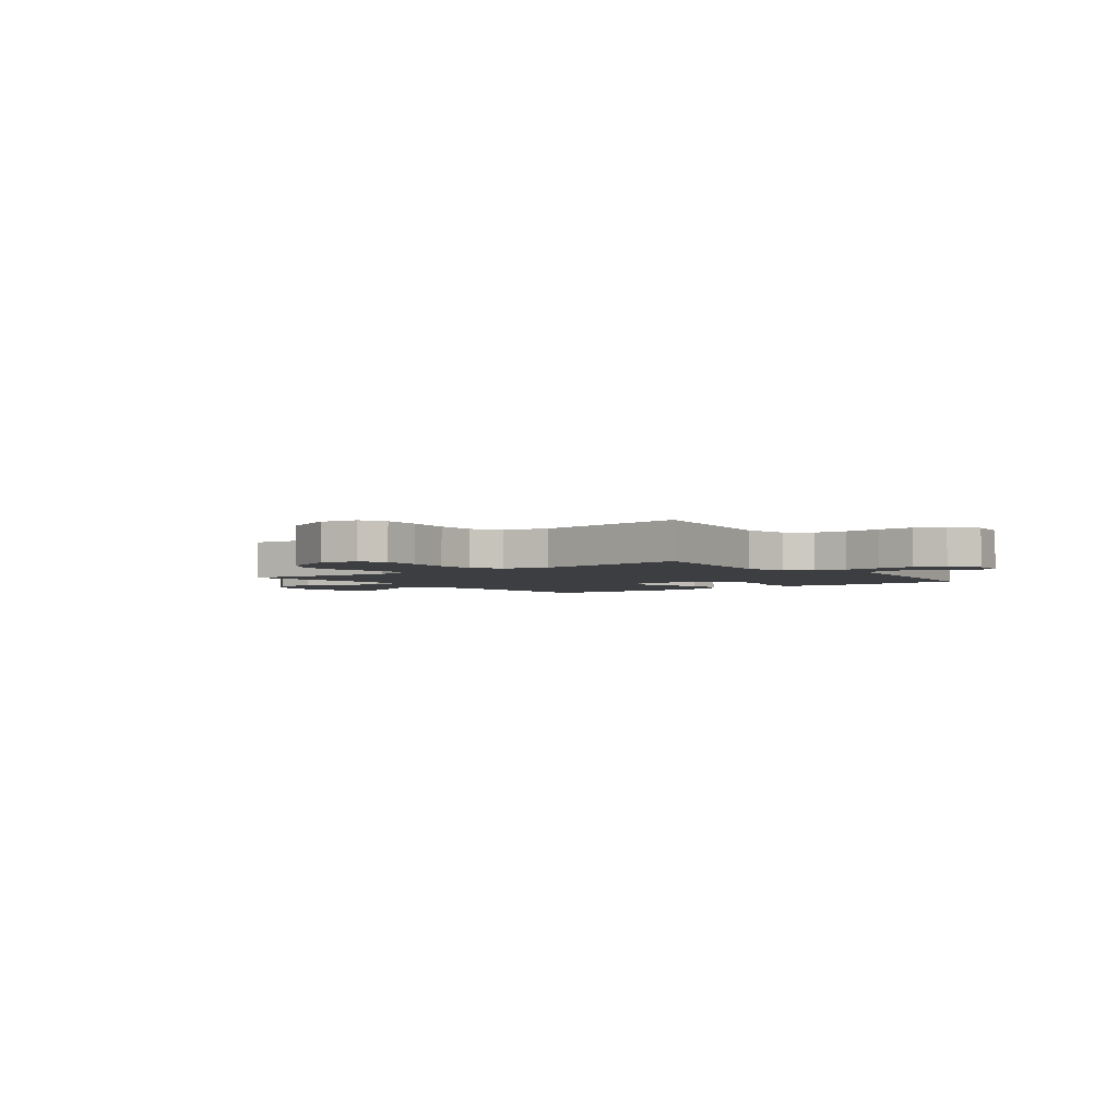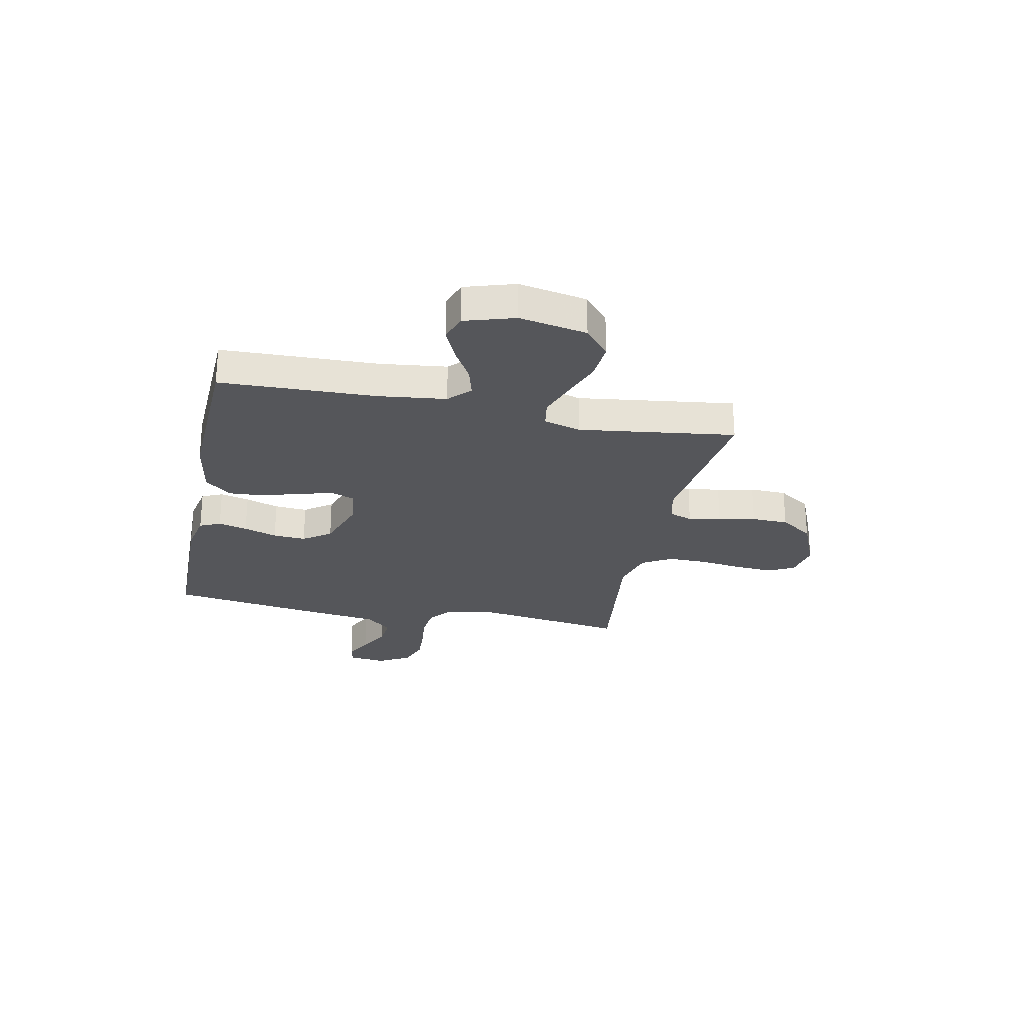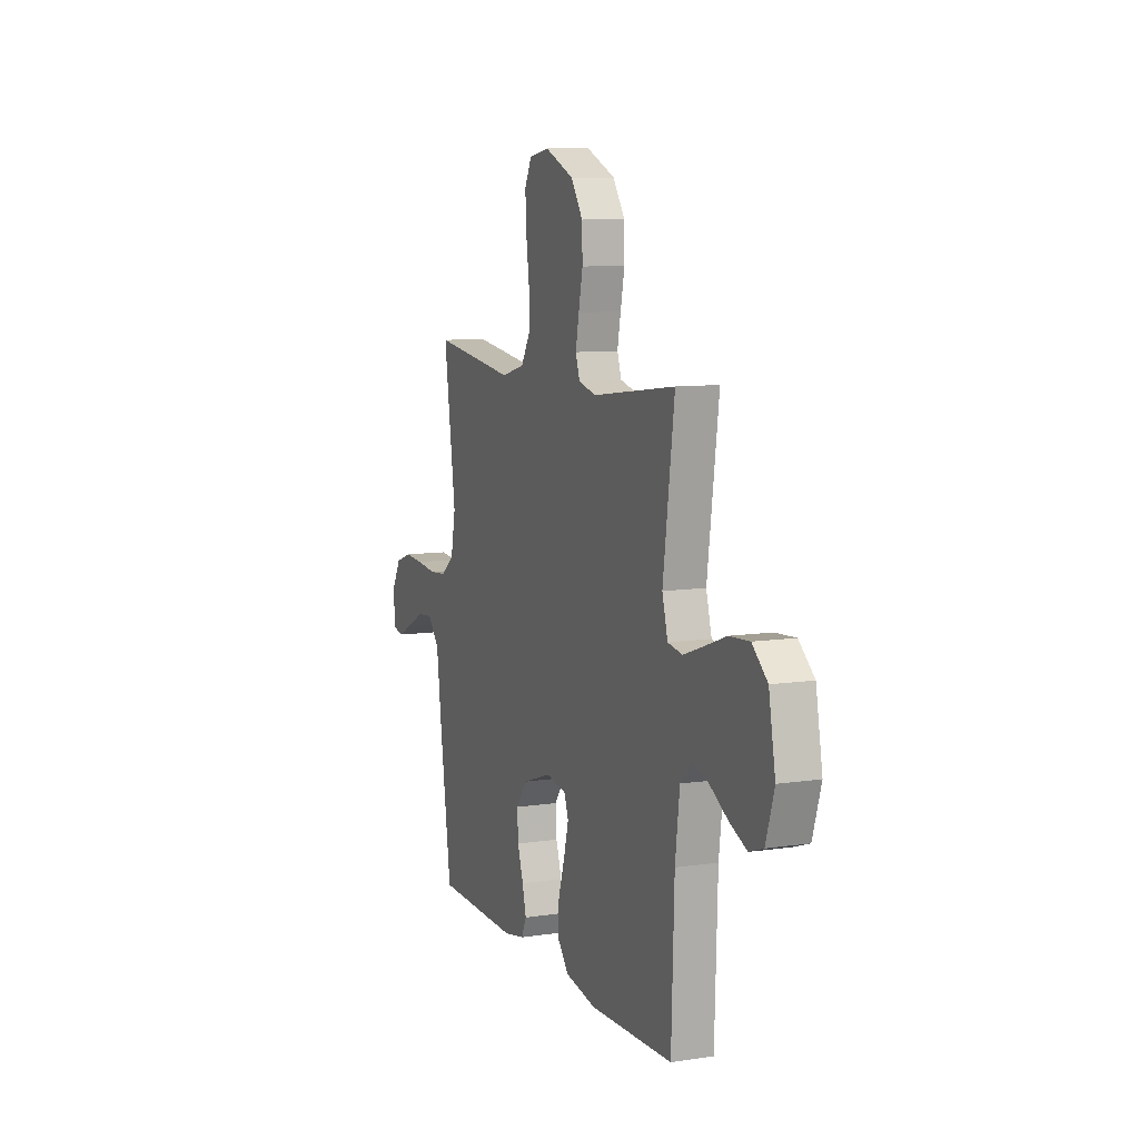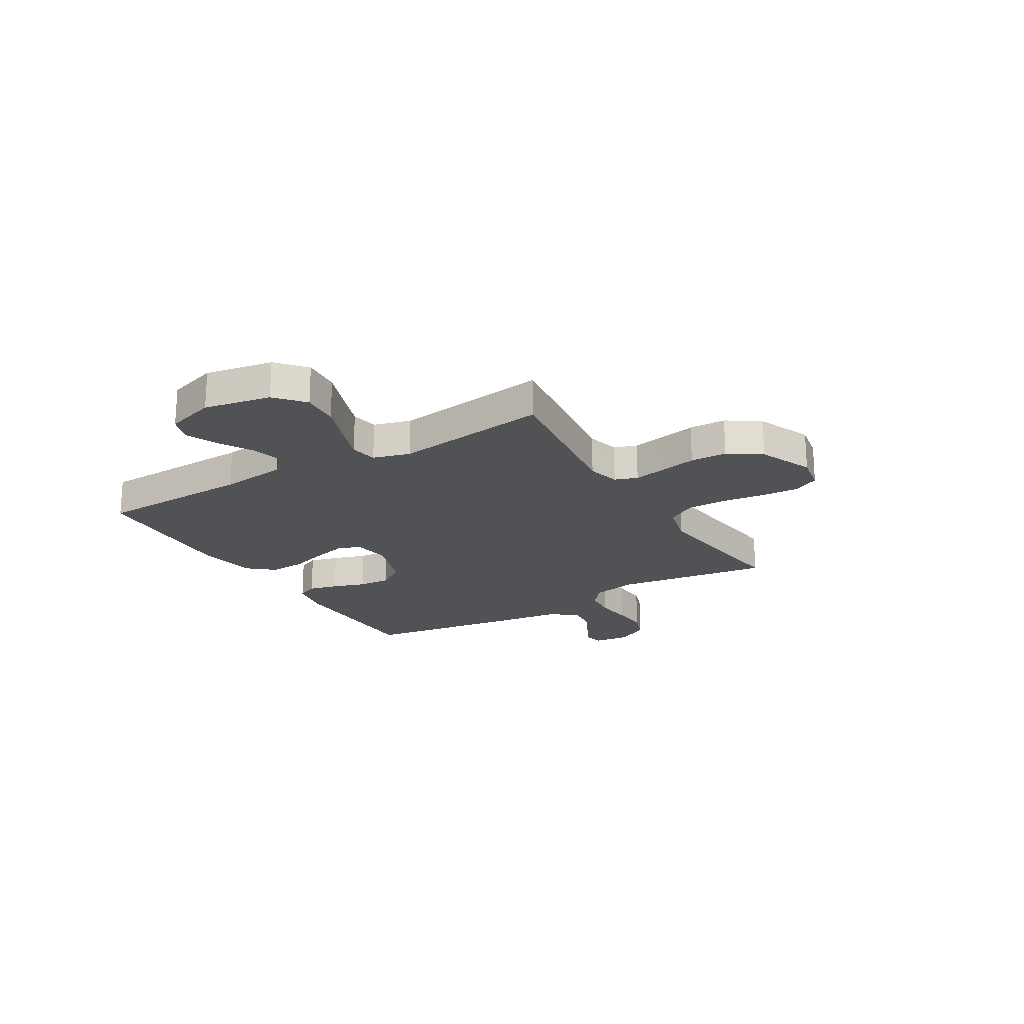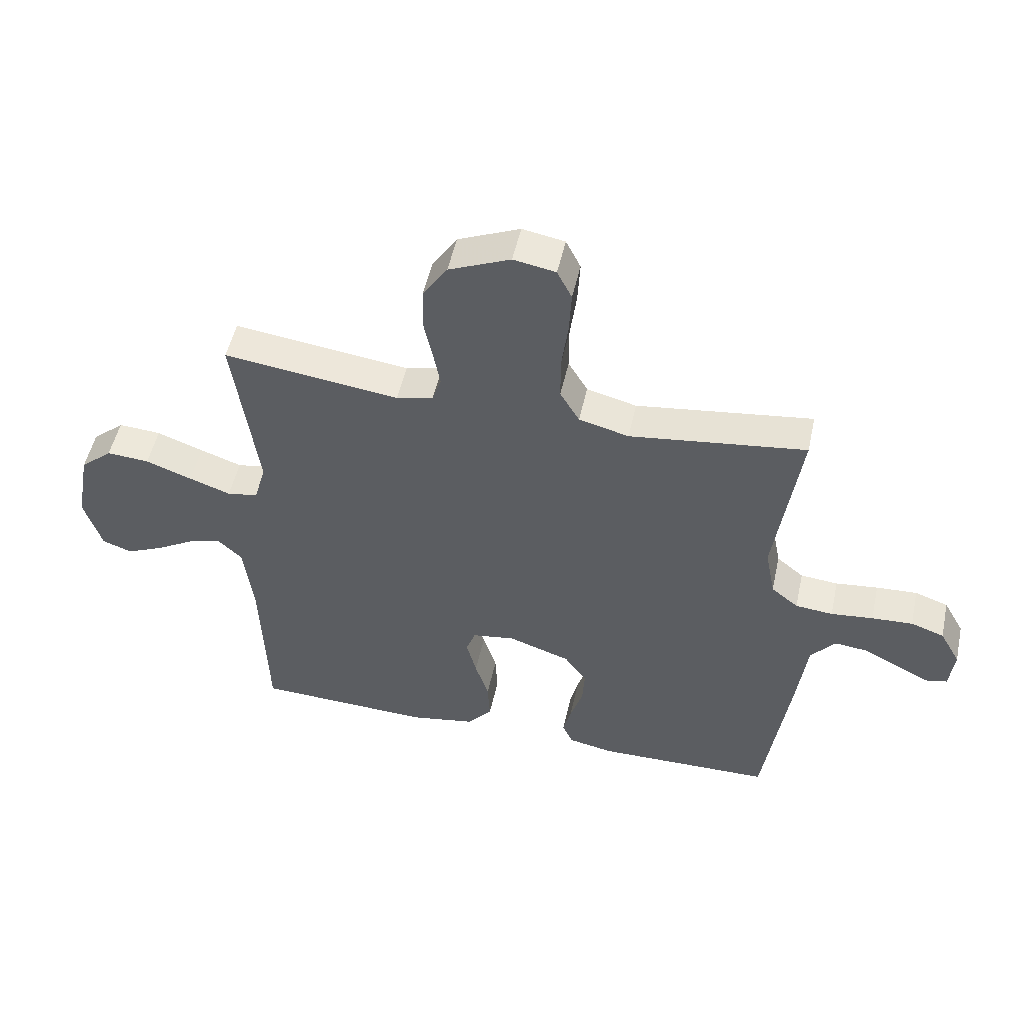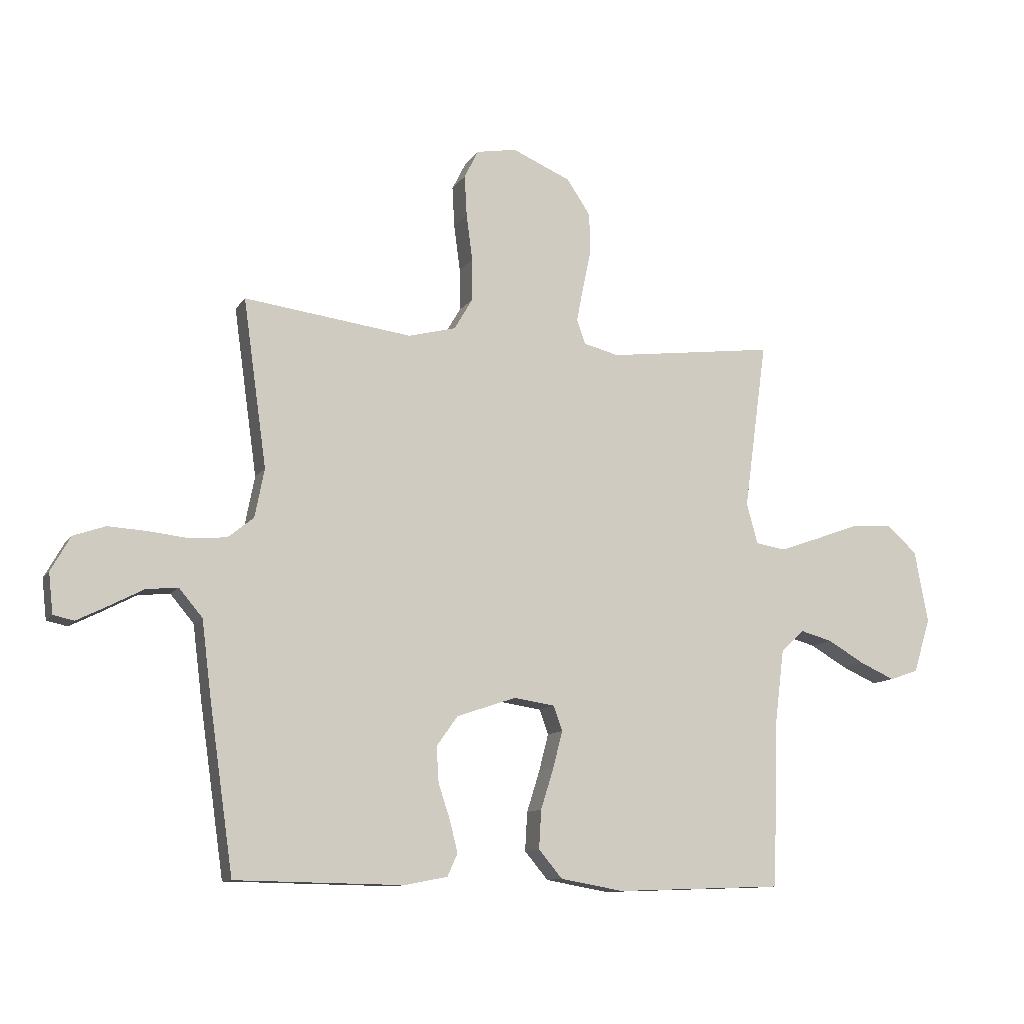
<metadata>
{"format":"obj","ext":"obj","renderer":"f3d","projection":"perspective","resolution":1024,"background":"white","views":[{"elev":-3.1,"azim":37.8,"up":"+Y"},{"elev":-26.0,"azim":-101.8,"up":"+Y"},{"elev":9.2,"azim":-111.7,"up":"+Z"},{"elev":-20.9,"azim":-59.2,"up":"+Y"},{"elev":51.1,"azim":12.3,"up":"+Z"},{"elev":-11.0,"azim":159.9,"up":"+Z"}]}
</metadata>
<code>
v 0.5 0.07 -0.5
v 0.2 0.07 -0.505
v 0.123 0.07 -0.49
v 0.105 0.07 -0.45
v 0.119 0.07 -0.394
v 0.14 0.07 -0.33
v 0.144 0.07 -0.267
v 0.106 0.07 -0.214
v 0 0.07 -0.178
v -0.073 0.07 -0.189
v -0.089 0.07 -0.233
v -0.072 0.07 -0.299
v -0.049 0.07 -0.372
v -0.045 0.07 -0.441
v -0.087 0.07 -0.491
v -0.2 0.07 -0.511
v -0.5 0.07 -0.5
v -0.51 0.07 -0.2
v -0.526 0.07 -0.071
v -0.567 0.07 -0.032
v -0.625 0.07 -0.048
v -0.69 0.07 -0.086
v -0.753 0.07 -0.114
v -0.804 0.07 -0.096
v -0.834 0.07 0
v -0.81 0.07 0.13
v -0.755 0.07 0.178
v -0.682 0.07 0.173
v -0.603 0.07 0.144
v -0.532 0.07 0.119
v -0.479 0.07 0.128
v -0.459 0.07 0.2
v -0.5 0.07 0.5
v -0.2 0.07 0.462
v -0.137 0.07 0.478
v -0.122 0.07 0.522
v -0.134 0.07 0.584
v -0.149 0.07 0.655
v -0.147 0.07 0.726
v -0.105 0.07 0.789
v 0 0.07 0.834
v 0.072 0.07 0.821
v 0.097 0.07 0.771
v 0.093 0.07 0.697
v 0.082 0.07 0.615
v 0.082 0.07 0.539
v 0.115 0.07 0.483
v 0.2 0.07 0.461
v 0.5 0.07 0.5
v 0.458 0.07 0.2
v 0.475 0.07 0.113
v 0.521 0.07 0.076
v 0.585 0.07 0.07
v 0.657 0.07 0.078
v 0.727 0.07 0.082
v 0.784 0.07 0.062
v 0.819 0.07 0
v 0.811 0.07 -0.072
v 0.774 0.07 -0.08
v 0.72 0.07 -0.053
v 0.659 0.07 -0.021
v 0.602 0.07 -0.015
v 0.56 0.07 -0.065
v 0.543 0.07 -0.2
v 0.5 0 -0.5
v 0.2 0 -0.505
v 0.123 0 -0.49
v 0.105 0 -0.45
v 0.119 0 -0.394
v 0.14 0 -0.33
v 0.144 0 -0.267
v 0.106 0 -0.214
v 0 0 -0.178
v -0.073 0 -0.189
v -0.089 0 -0.233
v -0.072 0 -0.299
v -0.049 0 -0.372
v -0.045 0 -0.441
v -0.087 0 -0.491
v -0.2 0 -0.511
v -0.5 0 -0.5
v -0.51 0 -0.2
v -0.526 0 -0.071
v -0.567 0 -0.032
v -0.625 0 -0.048
v -0.69 0 -0.086
v -0.753 0 -0.114
v -0.804 0 -0.096
v -0.834 0 0
v -0.81 0 0.13
v -0.755 0 0.178
v -0.682 0 0.173
v -0.603 0 0.144
v -0.532 0 0.119
v -0.479 0 0.128
v -0.459 0 0.2
v -0.5 0 0.5
v -0.2 0 0.462
v -0.137 0 0.478
v -0.122 0 0.522
v -0.134 0 0.584
v -0.149 0 0.655
v -0.147 0 0.726
v -0.105 0 0.789
v 0 0 0.834
v 0.072 0 0.821
v 0.097 0 0.771
v 0.093 0 0.697
v 0.082 0 0.615
v 0.082 0 0.539
v 0.115 0 0.483
v 0.2 0 0.461
v 0.5 0 0.5
v 0.458 0 0.2
v 0.475 0 0.113
v 0.521 0 0.076
v 0.585 0 0.07
v 0.657 0 0.078
v 0.727 0 0.082
v 0.784 0 0.062
v 0.819 0 0
v 0.811 0 -0.072
v 0.774 0 -0.08
v 0.72 0 -0.053
v 0.659 0 -0.021
v 0.602 0 -0.015
v 0.56 0 -0.065
v 0.543 0 -0.2
f 63 64 1 2
f 58 59 60 61
f 56 57 58 61
f 56 61 62
f 53 54 55 56
f 53 56 62
f 52 53 62 63
f 48 49 50
f 47 48 50 51
f 42 43 44 45
f 42 45 46
f 41 42 46
f 40 41 46
f 37 38 39 40
f 36 37 40 46
f 35 36 46 47
f 32 33 34
f 31 32 34 35
f 26 27 28 29
f 26 29 30
f 25 26 30
f 24 25 30 31
f 21 22 23 24
f 20 21 24 31
f 15 16 17 18
f 15 18 19
f 12 13 14 15
f 11 12 15 19
f 10 11 19 20
f 3 4 5 6
f 63 2 3 6
f 51 52 63 6
f 9 10 20 31
f 8 9 31 35
f 7 8 35 47
f 51 6 7
f 7 47 51
f 66 65 128 127
f 125 124 123 122
f 125 122 121 120
f 126 125 120
f 120 119 118 117
f 126 120 117
f 127 126 117 116
f 114 113 112
f 115 114 112 111
f 109 108 107 106
f 110 109 106
f 110 106 105
f 110 105 104
f 104 103 102 101
f 110 104 101 100
f 111 110 100 99
f 98 97 96
f 99 98 96 95
f 93 92 91 90
f 94 93 90
f 94 90 89
f 95 94 89 88
f 88 87 86 85
f 95 88 85 84
f 82 81 80 79
f 83 82 79
f 79 78 77 76
f 83 79 76 75
f 84 83 75 74
f 70 69 68 67
f 70 67 66 127
f 70 127 116 115
f 95 84 74 73
f 99 95 73 72
f 111 99 72 71
f 71 70 115
f 115 111 71
f 1 65 66 2
f 2 66 67 3
f 3 67 68 4
f 4 68 69 5
f 5 69 70 6
f 6 70 71 7
f 7 71 72 8
f 8 72 73 9
f 9 73 74 10
f 10 74 75 11
f 11 75 76 12
f 12 76 77 13
f 13 77 78 14
f 14 78 79 15
f 15 79 80 16
f 16 80 81 17
f 17 81 82 18
f 18 82 83 19
f 19 83 84 20
f 20 84 85 21
f 21 85 86 22
f 22 86 87 23
f 23 87 88 24
f 24 88 89 25
f 25 89 90 26
f 26 90 91 27
f 27 91 92 28
f 28 92 93 29
f 29 93 94 30
f 30 94 95 31
f 31 95 96 32
f 32 96 97 33
f 33 97 98 34
f 34 98 99 35
f 35 99 100 36
f 36 100 101 37
f 37 101 102 38
f 38 102 103 39
f 39 103 104 40
f 40 104 105 41
f 41 105 106 42
f 42 106 107 43
f 43 107 108 44
f 44 108 109 45
f 45 109 110 46
f 46 110 111 47
f 47 111 112 48
f 48 112 113 49
f 49 113 114 50
f 50 114 115 51
f 51 115 116 52
f 52 116 117 53
f 53 117 118 54
f 54 118 119 55
f 55 119 120 56
f 56 120 121 57
f 57 121 122 58
f 58 122 123 59
f 59 123 124 60
f 60 124 125 61
f 61 125 126 62
f 62 126 127 63
f 63 127 128 64
f 64 128 65 1

</code>
